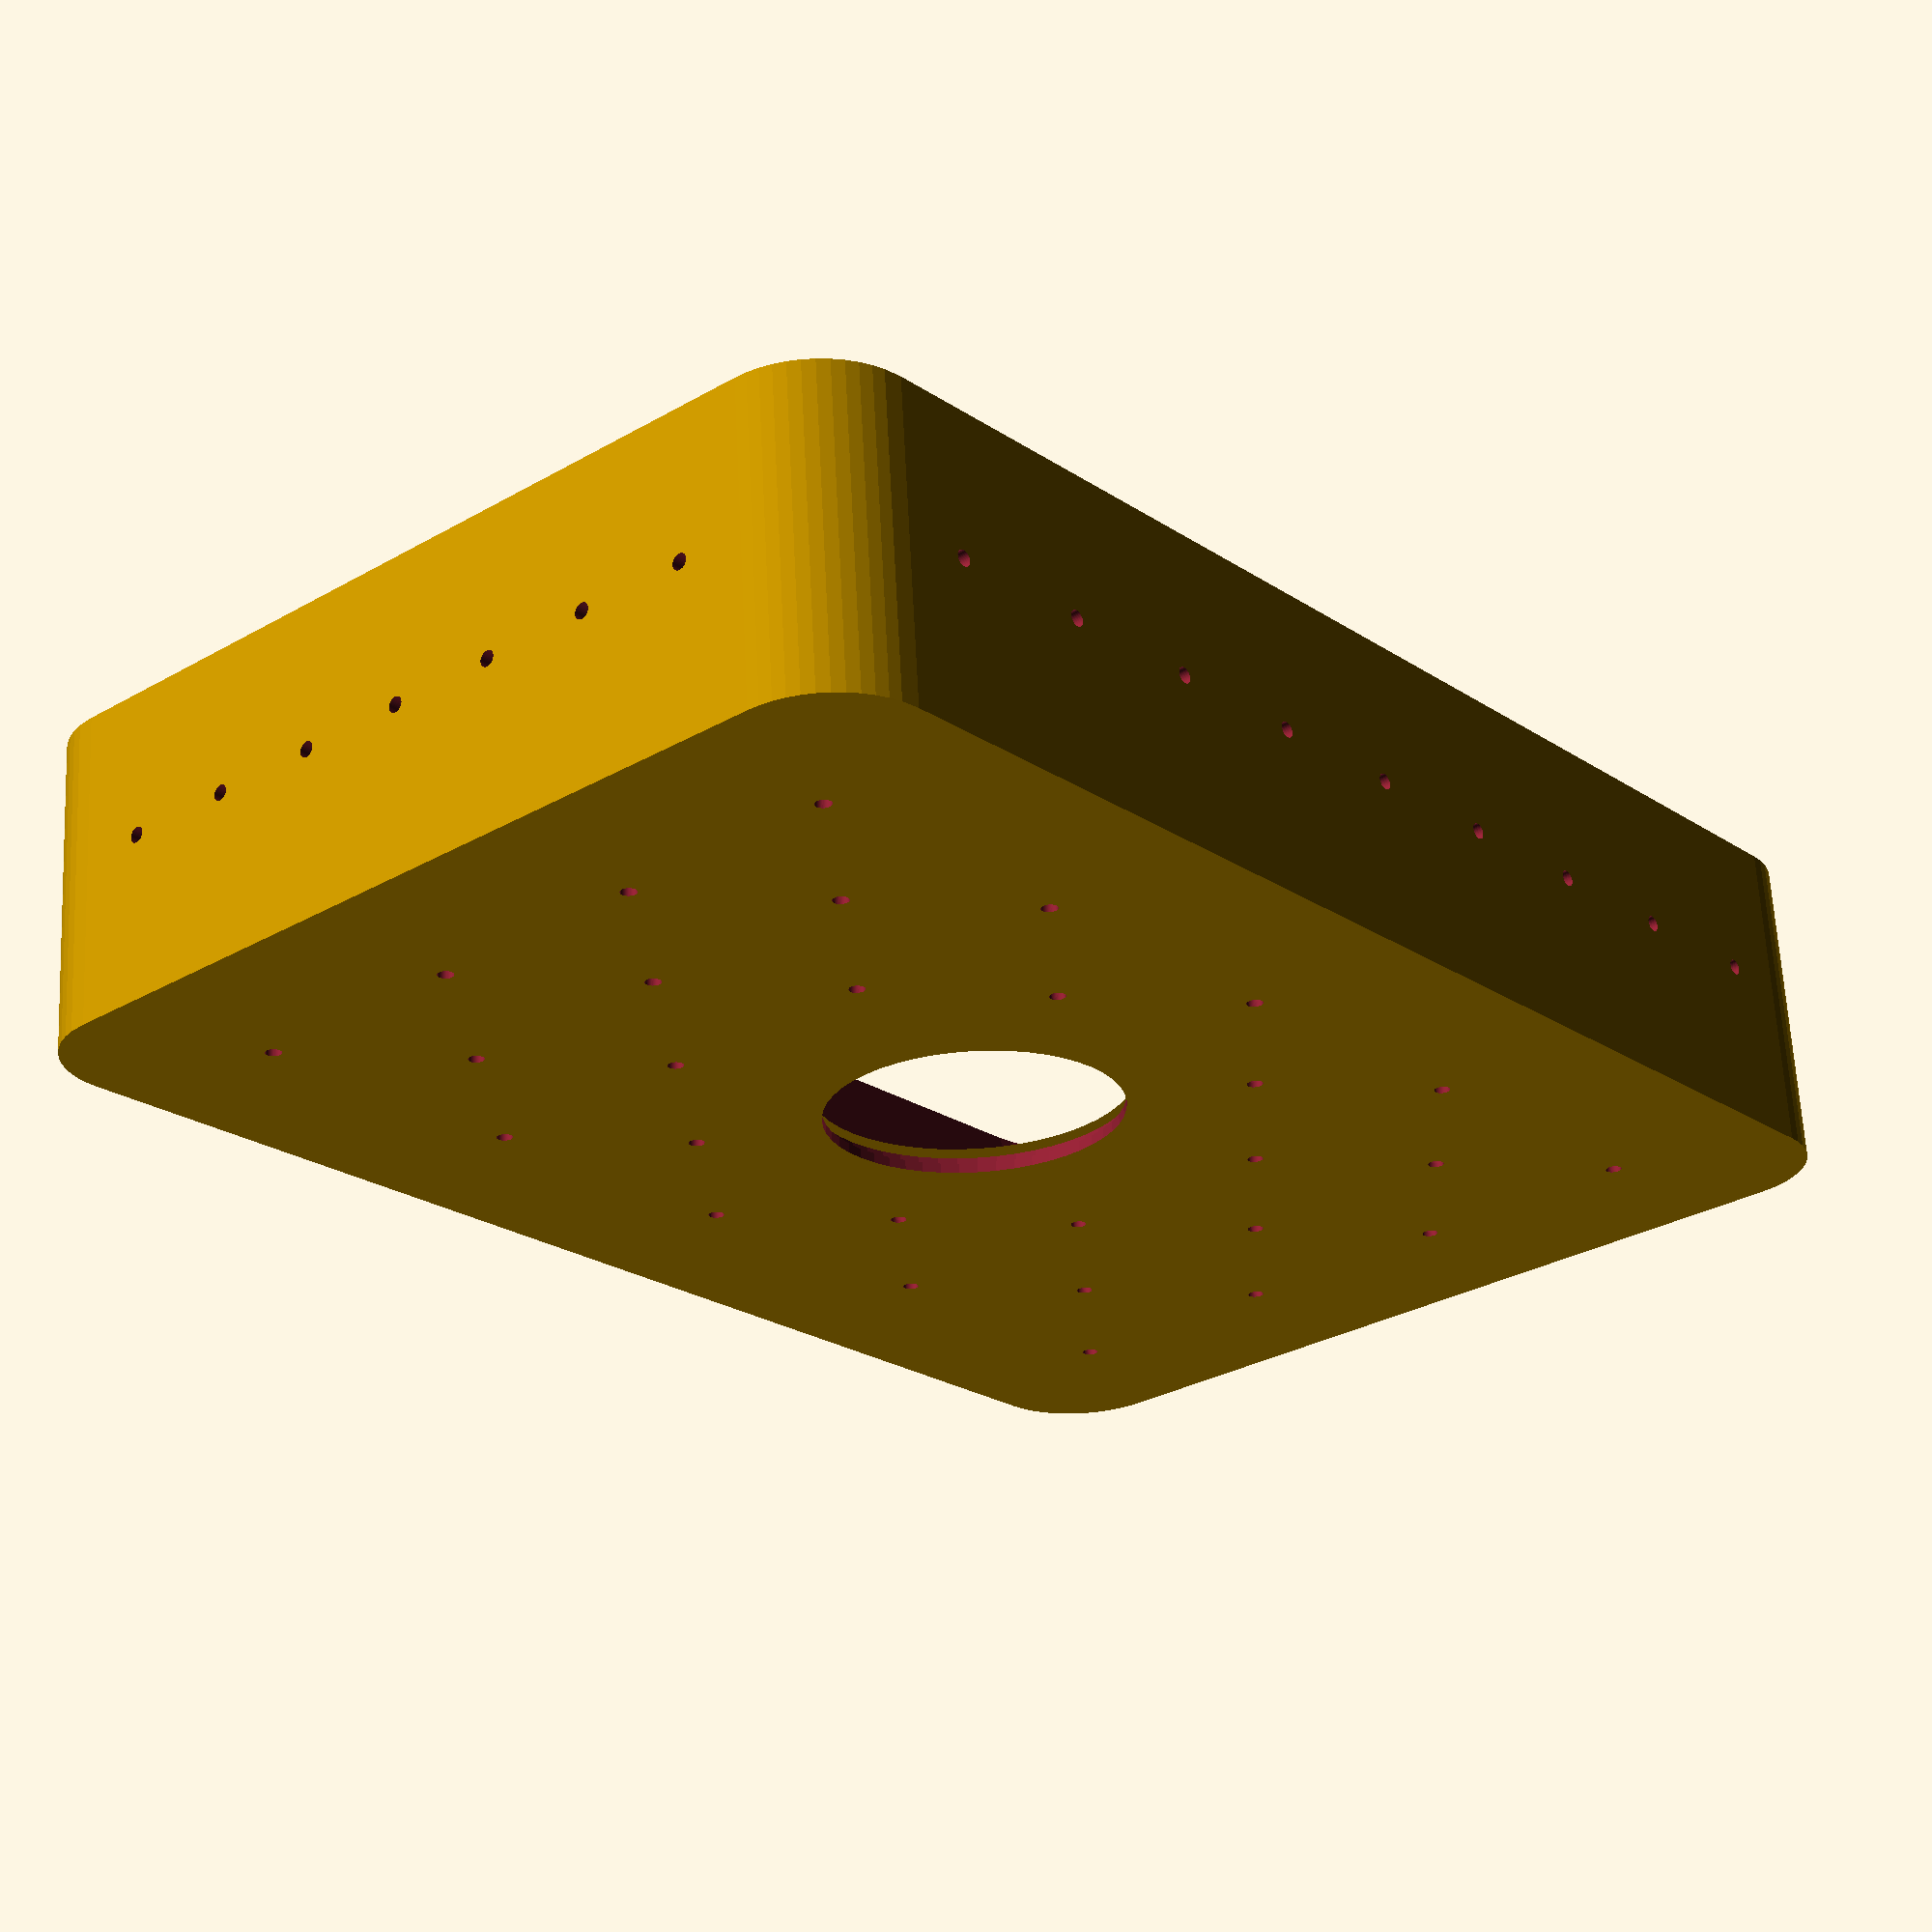
<openscad>
$fn = 50;
wall = 4;
width = 100;
depth = 150;
height = 32;
chamfer = 10;
 
module hole() {
  translate([0, 0, -5])
  cylinder(r=0.8, h=10);
}

 
difference() {
  // main body of the shell with rounded frame inside
  union() {
    difference() {
      translate([0, 0, -2])
      linear_extrude(height)
      offset(r=chamfer)
      offset(r=-chamfer)
      square([width + wall, depth + wall], center=true);

      linear_extrude(height)
      offset(r=chamfer)
      offset(r=-chamfer)
      square([width, depth], center=true);
       
    }
    chamfered_frame();
  }
    
  // central hole
  translate([0, 0, -5])
  cylinder(r=15, h=10);
   
  translate([0, 0, -1])
  cylinder(r=16, h=10);

  // holes in the bottom part of the shell
  translate([-35, -60, 0])
  for (y = [0 : 4]) {
    for (x = [0 : 3]) {
      translate([x * 23.3, y * 30, 0])
      hole();
    }
  }
  
  translate([-35 + 23.3 / 2, -60 + 15, 0])
  for (y = [0 : 3]) {
    for (x = [0 : 2]) {
      if (!(x == 1 && y == 1) && !(x == 1 && y == 2)) {
        translate([x * 23.3, y * 30, 0])
        hole();
      }
    }
  }
  
  translate([-width / 2 + 15, depth / 2, 15])
  rotate([90, 0, 0])
  for (i = [0 : 6]) {
    translate([i * 23.3 / 2, 0, 0])
    hole();
  }

  translate([-width / 2 + 15, -depth / 2, 15])
  rotate([90, 0, 0])
  for (i = [0 : 6]) {
    translate([i * 23.3 / 2, 0, 0])
    hole();
  }
  
  translate([-width / 2, -depth / 2 + 15, 15])
  rotate([90, 0, 90])
  for (i = [0 : 8]) {
    translate([i * 30 / 2, 0, 0])
    hole();
  }

  translate([width / 2, -depth / 2 + 15, 15])
  rotate([90, 0, 90])
  for (i = [0 : 8]) {
    translate([i * 30 / 2, 0, 0])
    hole();
  }
}



module cushion() {
  translate([-width / 2, -depth / 2 + chamfer, chamfer]) {
    translate([chamfer, 0, 0])
    sphere(r=chamfer);
    translate([chamfer, 0, 0])
    rotate([0, 90, 0])
    cylinder(r=chamfer, h=width - chamfer * 2);
    translate([width - chamfer, 0, 0])
    sphere(r=chamfer);
  }

  translate([-width / 2, depth / 2 - chamfer, chamfer]) {
    translate([chamfer, 0, 0])
    sphere(r=chamfer);
    translate([chamfer, 0, 0])
    rotate([0, 90, 0])
    cylinder(r=chamfer, h=width - chamfer * 2);
    translate([width - chamfer, 0, 0])
    sphere(r=chamfer);
  }

  translate([-width / 2 + chamfer, depth / 2 - chamfer, chamfer])
  rotate([90, 0, 0])
  cylinder(r=chamfer, h=depth - chamfer * 2);

  translate([width / 2 - chamfer, depth / 2 - chamfer, chamfer])
  rotate([90, 0, 0])
  cylinder(r=chamfer, h=depth - chamfer * 2);

  translate([-width / 2 + chamfer, -depth / 2 + chamfer, 0])
  cube([width - chamfer * 2, depth - chamfer * 2, chamfer * 2]);
}

module chamfered_frame() {
  translate([0, 0, 1])
  difference() {
    linear_extrude(chamfer)
    offset(r=chamfer)
    offset(r=-chamfer)
    square([width, depth], center=true);
    
    cushion();
  }
}
</openscad>
<views>
elev=295.1 azim=221.0 roll=177.0 proj=p view=solid
</views>
